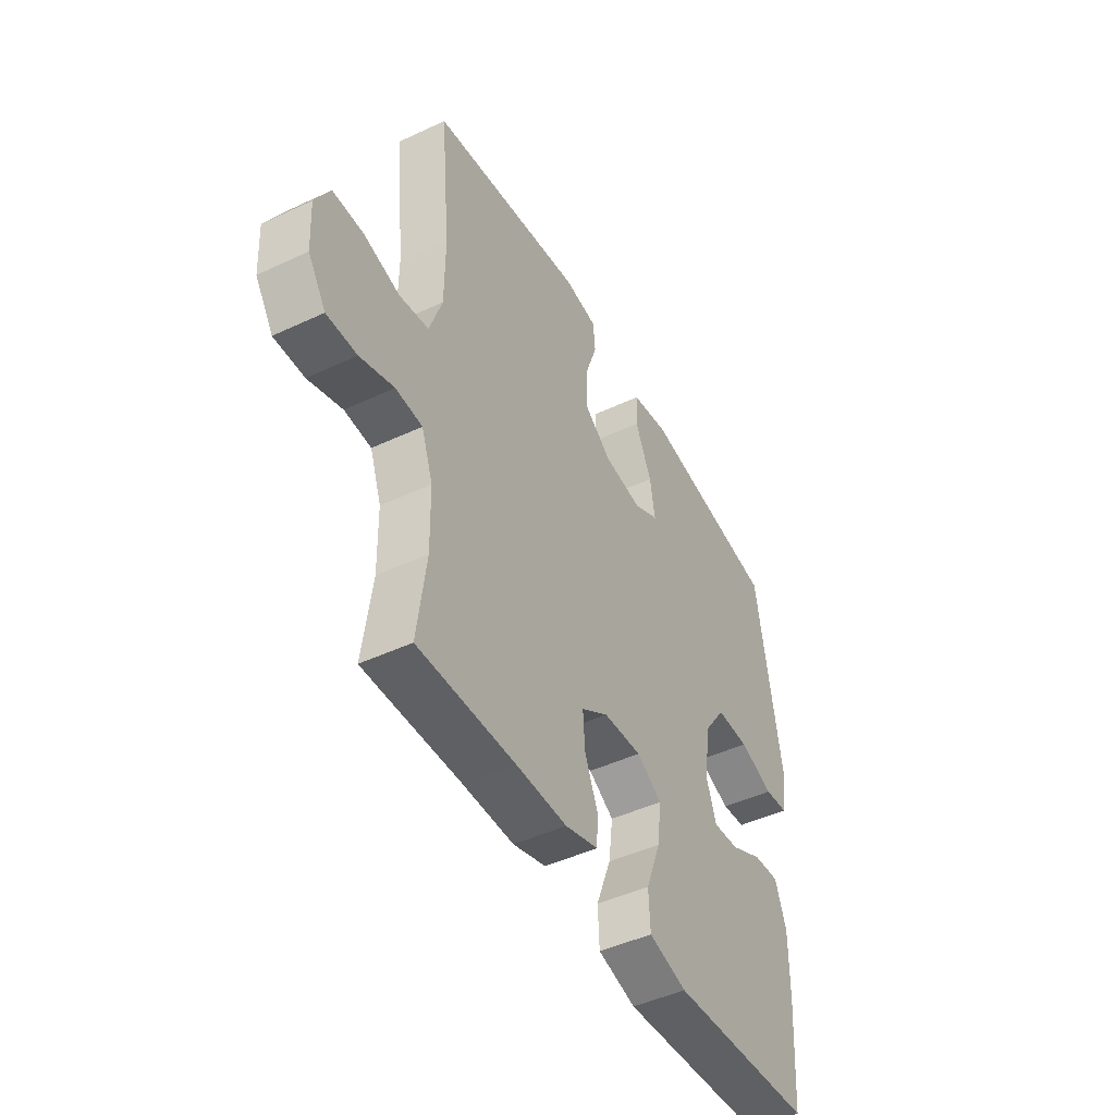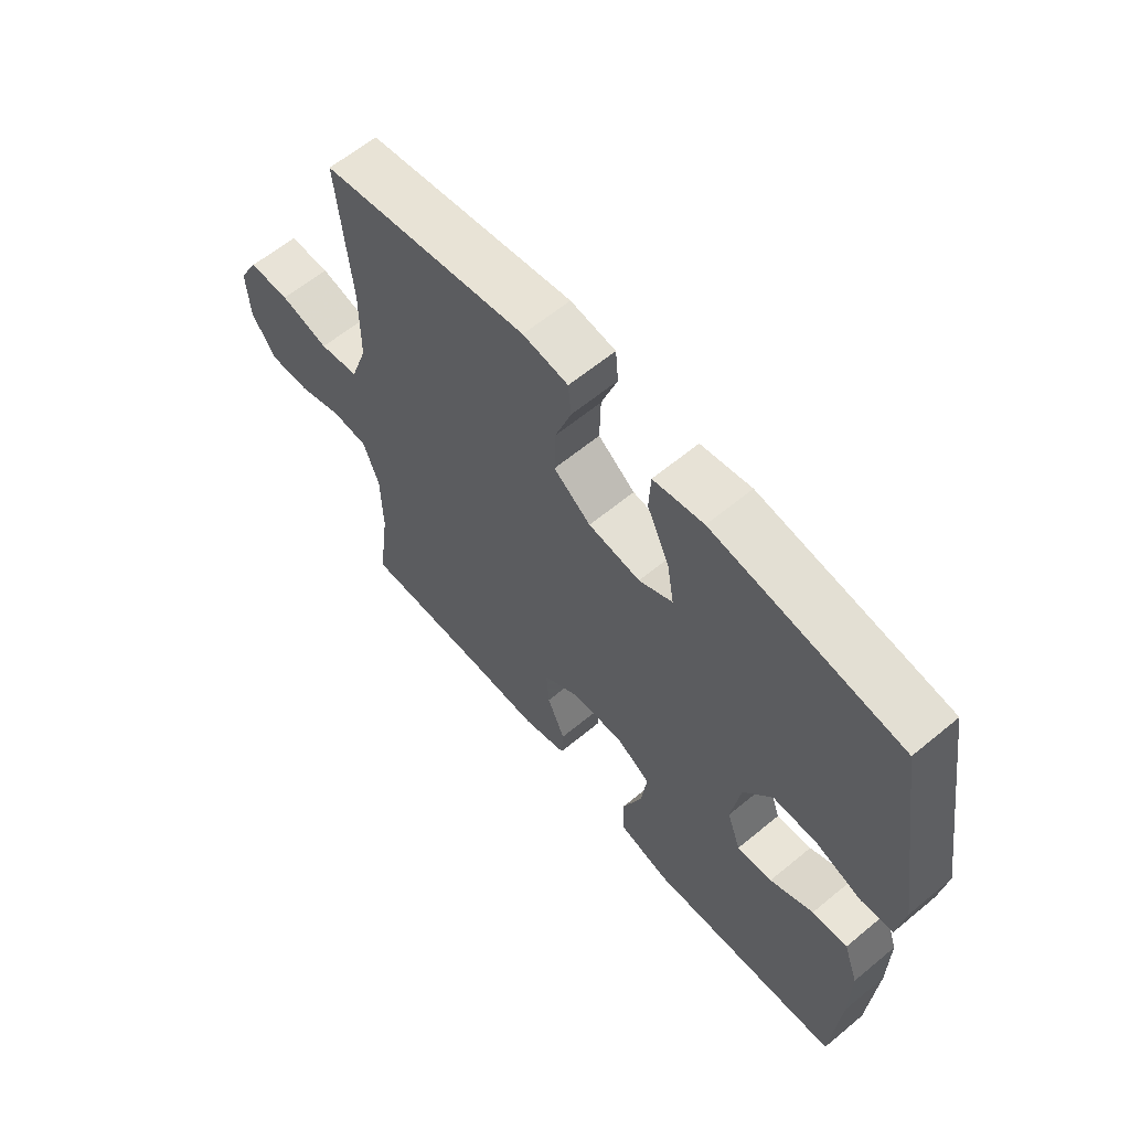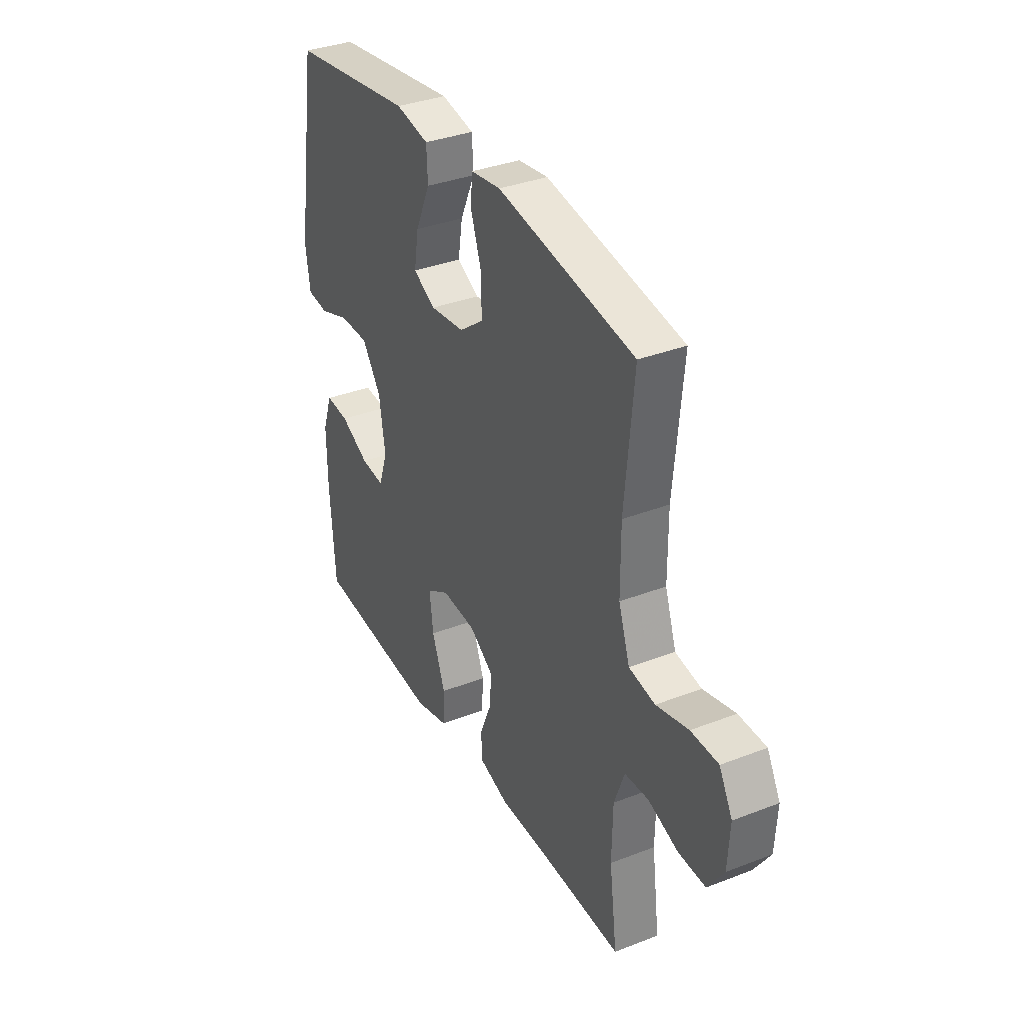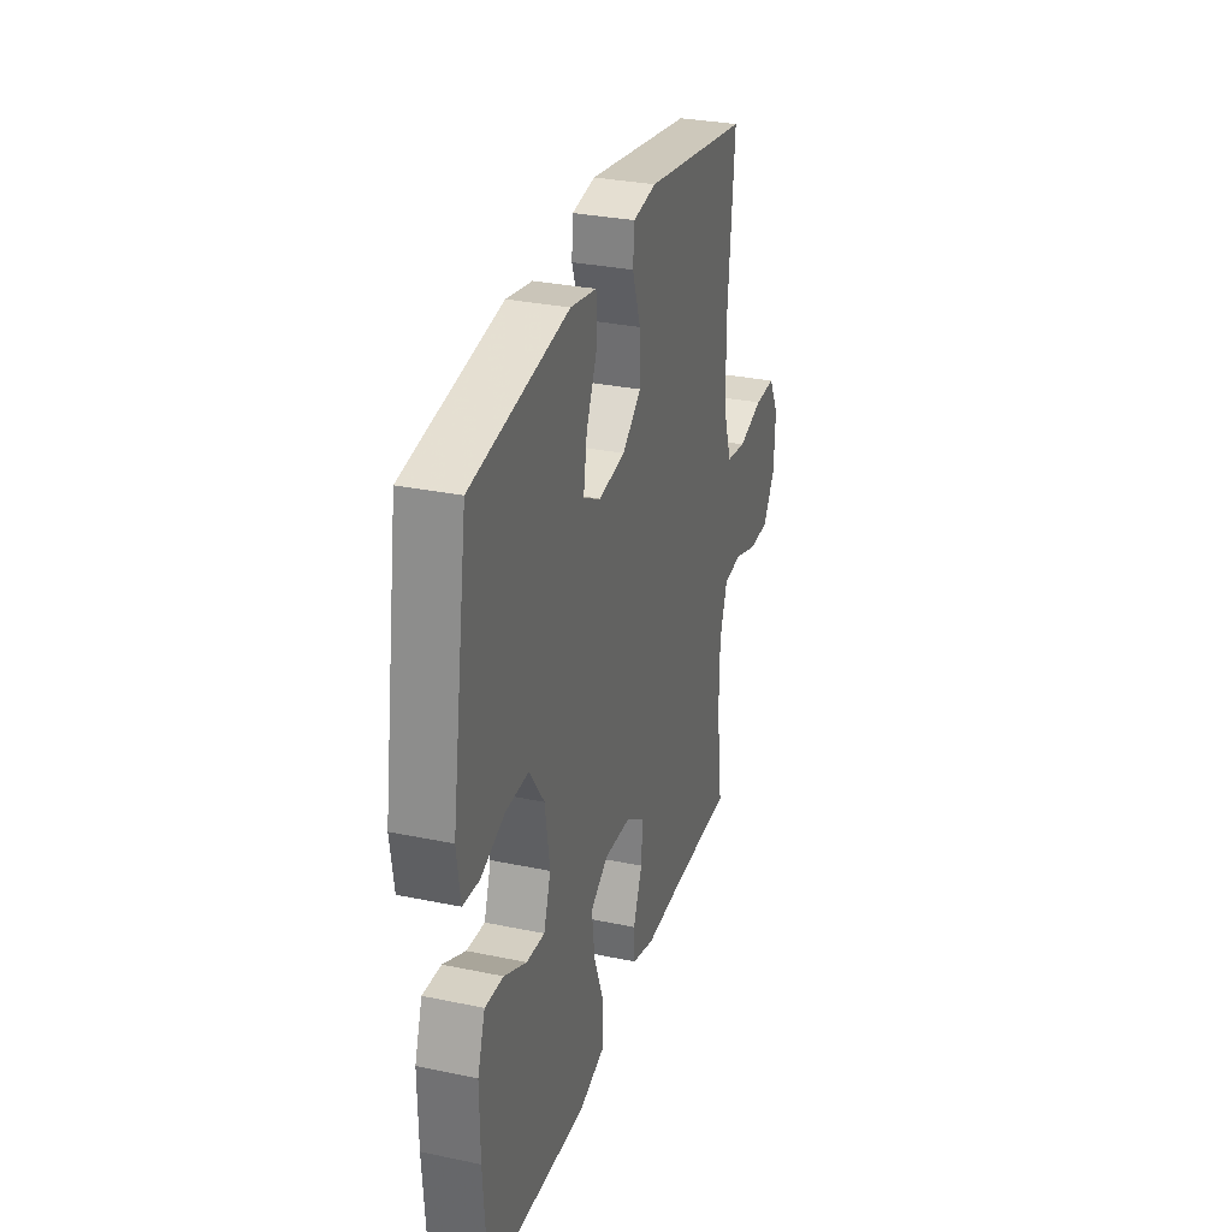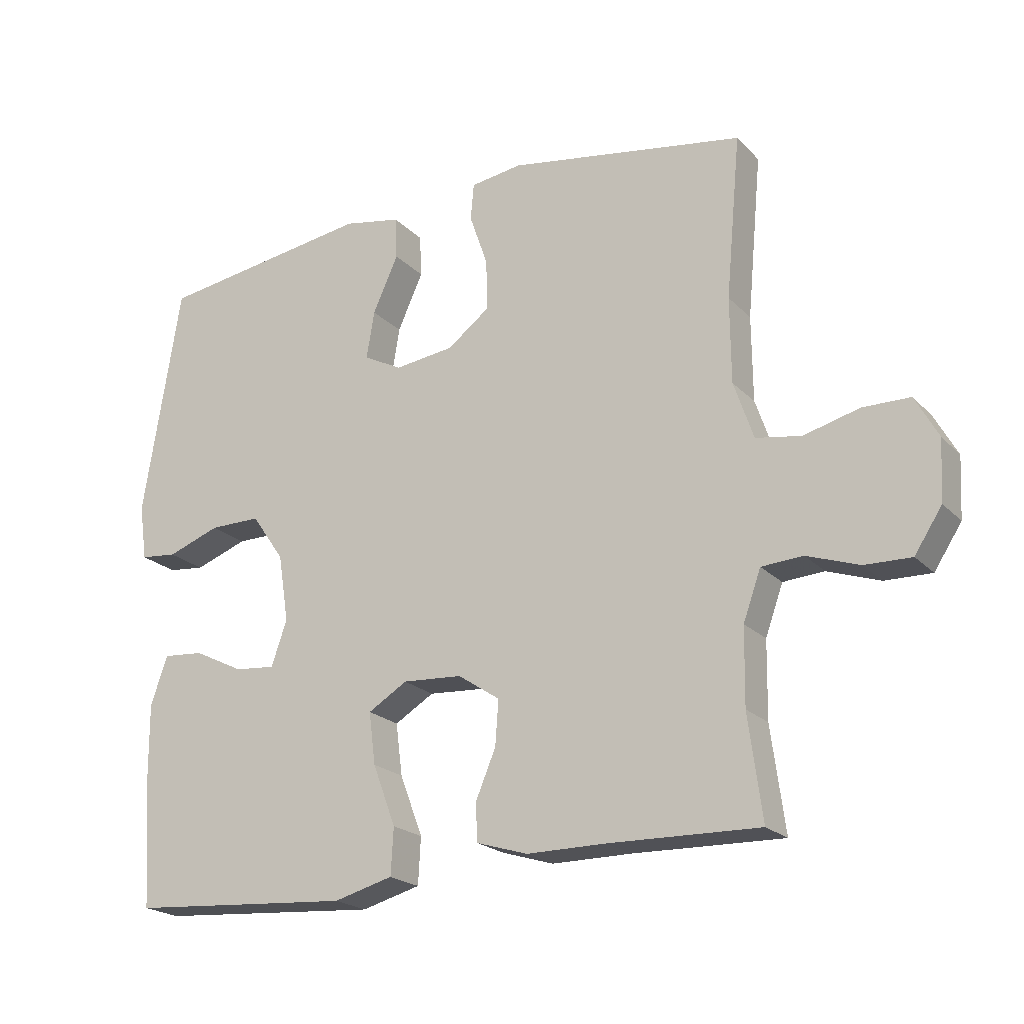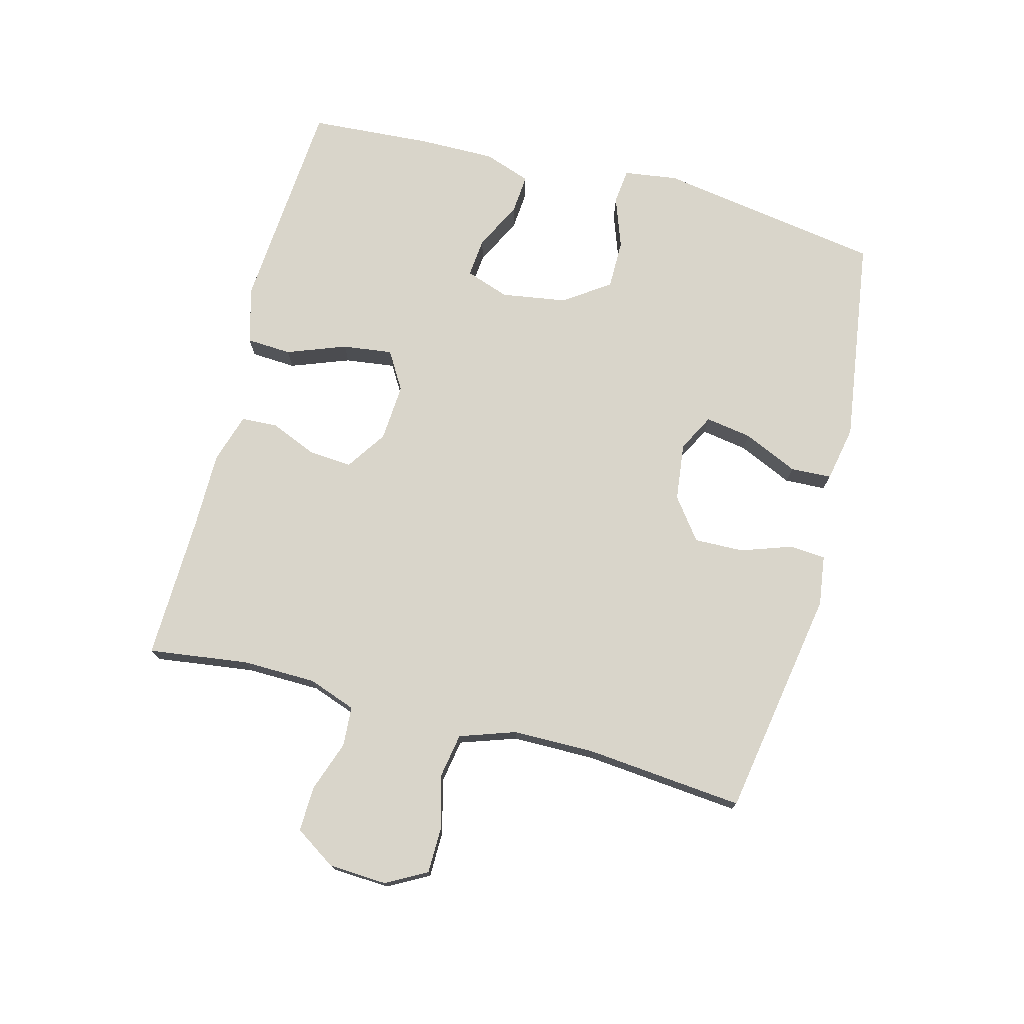
<metadata>
{"format":"obj","ext":"obj","renderer":"f3d","projection":"perspective","resolution":1024,"background":"white","views":[{"elev":-46.6,"azim":-61.9,"up":"+Z"},{"elev":61.8,"azim":49.9,"up":"+Z"},{"elev":35.3,"azim":-117.2,"up":"+Z"},{"elev":30.8,"azim":106.7,"up":"+Z"},{"elev":-21.2,"azim":-149.3,"up":"+Z"},{"elev":74.5,"azim":-75.3,"up":"+Y"}]}
</metadata>
<code>
v 0.5 0.07 0.5
v 0.557 0.07 0.144
v 0.545 0.07 0.059
v 0.489 0.07 0.053
v 0.408 0.07 0.082
v 0.33 0.07 0.082
v 0.28 0.07 0.01
v 0.264 0.07 -0.093
v 0.288 0.07 -0.162
v 0.35 0.07 -0.156
v 0.426 0.07 -0.118
v 0.488 0.07 -0.113
v 0.514 0.07 -0.187
v 0.513 0.07 -0.307
v 0.5 0.07 -0.5
v 0.297 0.07 -0.515
v 0.159 0.07 -0.525
v 0.069 0.07 -0.501
v 0.065 0.07 -0.43
v 0.1 0.07 -0.337
v 0.11 0.07 -0.258
v 0.05 0.07 -0.222
v -0.041 0.07 -0.228
v -0.105 0.07 -0.271
v -0.1 0.07 -0.339
v -0.069 0.07 -0.413
v -0.072 0.07 -0.47
v -0.15 0.07 -0.494
v -0.271 0.07 -0.494
v -0.5 0.07 -0.5
v -0.479 0.07 -0.342
v -0.481 0.07 -0.226
v -0.508 0.07 -0.151
v -0.571 0.07 -0.147
v -0.651 0.07 -0.175
v -0.722 0.07 -0.177
v -0.764 0.07 -0.113
v -0.769 0.07 -0.021
v -0.734 0.07 0.043
v -0.662 0.07 0.044
v -0.577 0.07 0.022
v -0.508 0.07 0.034
v -0.478 0.07 0.122
v -0.477 0.07 0.252
v -0.5 0.07 0.5
v -0.138 0.07 0.561
v -0.059 0.07 0.55
v -0.054 0.07 0.494
v -0.082 0.07 0.413
v -0.084 0.07 0.335
v -0.019 0.07 0.286
v 0.072 0.07 0.275
v 0.131 0.07 0.306
v 0.119 0.07 0.379
v 0.08 0.07 0.465
v 0.083 0.07 0.53
v 0.171 0.07 0.547
v 0.5 0 0.5
v 0.557 0 0.144
v 0.545 0 0.059
v 0.489 0 0.053
v 0.408 0 0.082
v 0.33 0 0.082
v 0.28 0 0.01
v 0.264 0 -0.093
v 0.288 0 -0.162
v 0.35 0 -0.156
v 0.426 0 -0.118
v 0.488 0 -0.113
v 0.514 0 -0.187
v 0.513 0 -0.307
v 0.5 0 -0.5
v 0.297 0 -0.515
v 0.159 0 -0.525
v 0.069 0 -0.501
v 0.065 0 -0.43
v 0.1 0 -0.337
v 0.11 0 -0.258
v 0.05 0 -0.222
v -0.041 0 -0.228
v -0.105 0 -0.271
v -0.1 0 -0.339
v -0.069 0 -0.413
v -0.072 0 -0.47
v -0.15 0 -0.494
v -0.271 0 -0.494
v -0.5 0 -0.5
v -0.479 0 -0.342
v -0.481 0 -0.226
v -0.508 0 -0.151
v -0.571 0 -0.147
v -0.651 0 -0.175
v -0.722 0 -0.177
v -0.764 0 -0.113
v -0.769 0 -0.021
v -0.734 0 0.043
v -0.662 0 0.044
v -0.577 0 0.022
v -0.508 0 0.034
v -0.478 0 0.122
v -0.477 0 0.252
v -0.5 0 0.5
v -0.138 0 0.561
v -0.059 0 0.55
v -0.054 0 0.494
v -0.082 0 0.413
v -0.084 0 0.335
v -0.019 0 0.286
v 0.072 0 0.275
v 0.131 0 0.306
v 0.119 0 0.379
v 0.08 0 0.465
v 0.083 0 0.53
v 0.171 0 0.547
f 3 4 5
f 2 3 5
f 1 2 5
f 57 1 5
f 56 57 5
f 55 56 5
f 54 55 5
f 53 54 5 6
f 52 53 6 7
f 51 52 7 8
f 50 51 8 9
f 47 48 49
f 46 47 49
f 45 46 49
f 44 45 49
f 43 44 49 50
f 42 43 50 9
f 39 40 41
f 38 39 41
f 37 38 41
f 36 37 41
f 35 36 41
f 34 35 41
f 41 42 9
f 34 41 9
f 33 34 9
f 29 30 31
f 29 31 32
f 28 29 32
f 27 28 32
f 26 27 32
f 25 26 32
f 24 25 32 33
f 18 19 20
f 17 18 20
f 16 17 20
f 15 16 20
f 14 15 20
f 13 14 20
f 12 13 20
f 11 12 20
f 10 11 20
f 9 10 20 21
f 23 24 33
f 22 23 33 9
f 9 21 22
f 62 61 60
f 62 60 59
f 62 59 58
f 62 58 114
f 62 114 113
f 62 113 112
f 62 112 111
f 63 62 111 110
f 64 63 110 109
f 65 64 109 108
f 66 65 108 107
f 106 105 104
f 106 104 103
f 106 103 102
f 106 102 101
f 107 106 101 100
f 66 107 100 99
f 98 97 96
f 98 96 95
f 98 95 94
f 98 94 93
f 98 93 92
f 98 92 91
f 66 99 98
f 66 98 91
f 66 91 90
f 88 87 86
f 89 88 86
f 89 86 85
f 89 85 84
f 89 84 83
f 89 83 82
f 90 89 82 81
f 77 76 75
f 77 75 74
f 77 74 73
f 77 73 72
f 77 72 71
f 77 71 70
f 77 70 69
f 77 69 68
f 77 68 67
f 78 77 67 66
f 90 81 80
f 66 90 80 79
f 79 78 66
f 1 58 59 2
f 2 59 60 3
f 3 60 61 4
f 4 61 62 5
f 5 62 63 6
f 6 63 64 7
f 7 64 65 8
f 8 65 66 9
f 9 66 67 10
f 10 67 68 11
f 11 68 69 12
f 12 69 70 13
f 13 70 71 14
f 14 71 72 15
f 15 72 73 16
f 16 73 74 17
f 17 74 75 18
f 18 75 76 19
f 19 76 77 20
f 20 77 78 21
f 21 78 79 22
f 22 79 80 23
f 23 80 81 24
f 24 81 82 25
f 25 82 83 26
f 26 83 84 27
f 27 84 85 28
f 28 85 86 29
f 29 86 87 30
f 30 87 88 31
f 31 88 89 32
f 32 89 90 33
f 33 90 91 34
f 34 91 92 35
f 35 92 93 36
f 36 93 94 37
f 37 94 95 38
f 38 95 96 39
f 39 96 97 40
f 40 97 98 41
f 41 98 99 42
f 42 99 100 43
f 43 100 101 44
f 44 101 102 45
f 45 102 103 46
f 46 103 104 47
f 47 104 105 48
f 48 105 106 49
f 49 106 107 50
f 50 107 108 51
f 51 108 109 52
f 52 109 110 53
f 53 110 111 54
f 54 111 112 55
f 55 112 113 56
f 56 113 114 57
f 57 114 58 1

</code>
